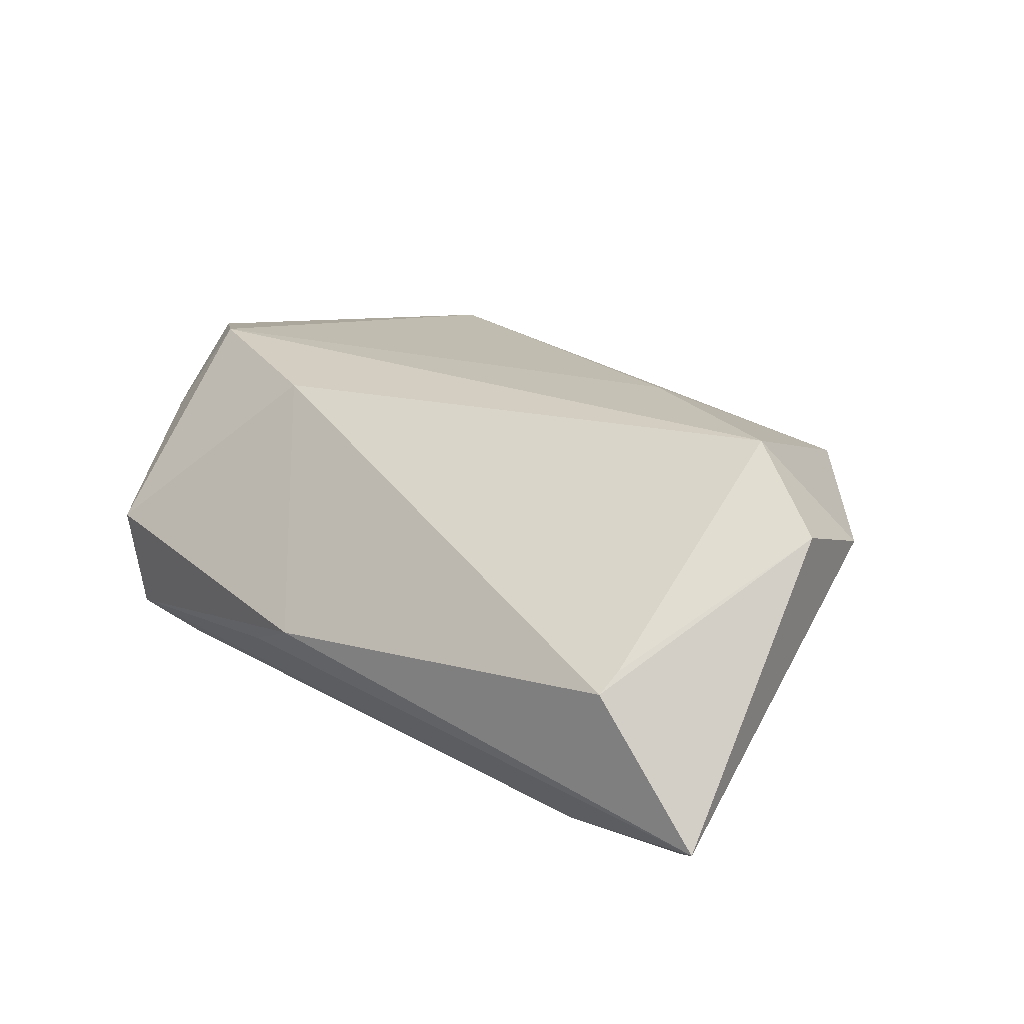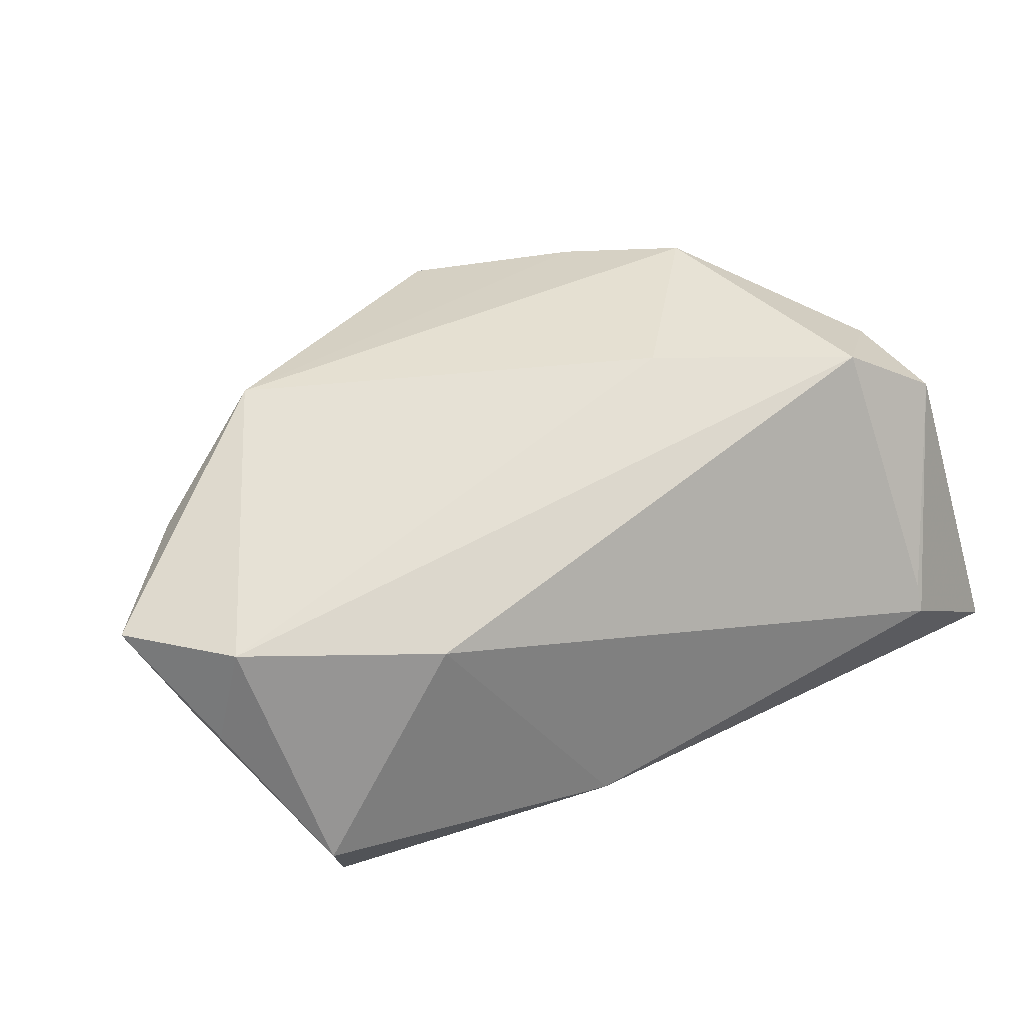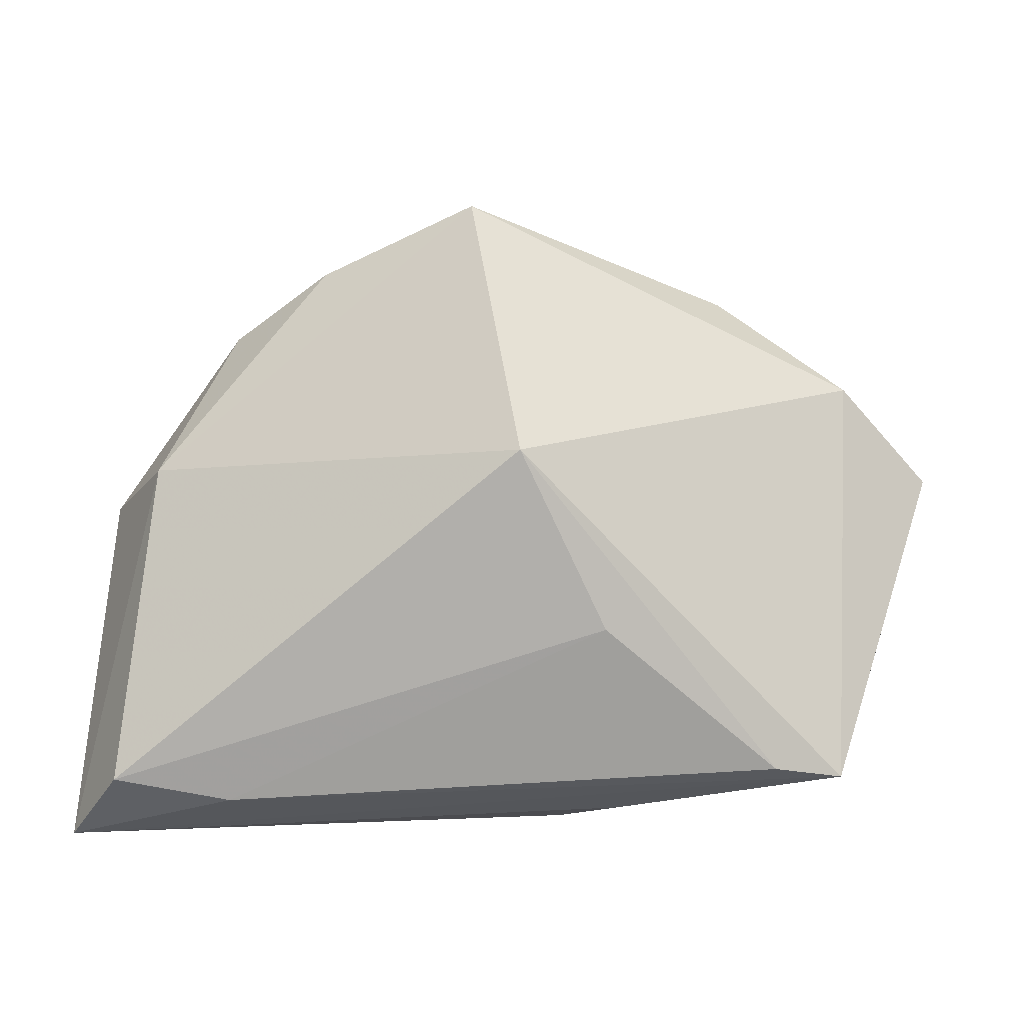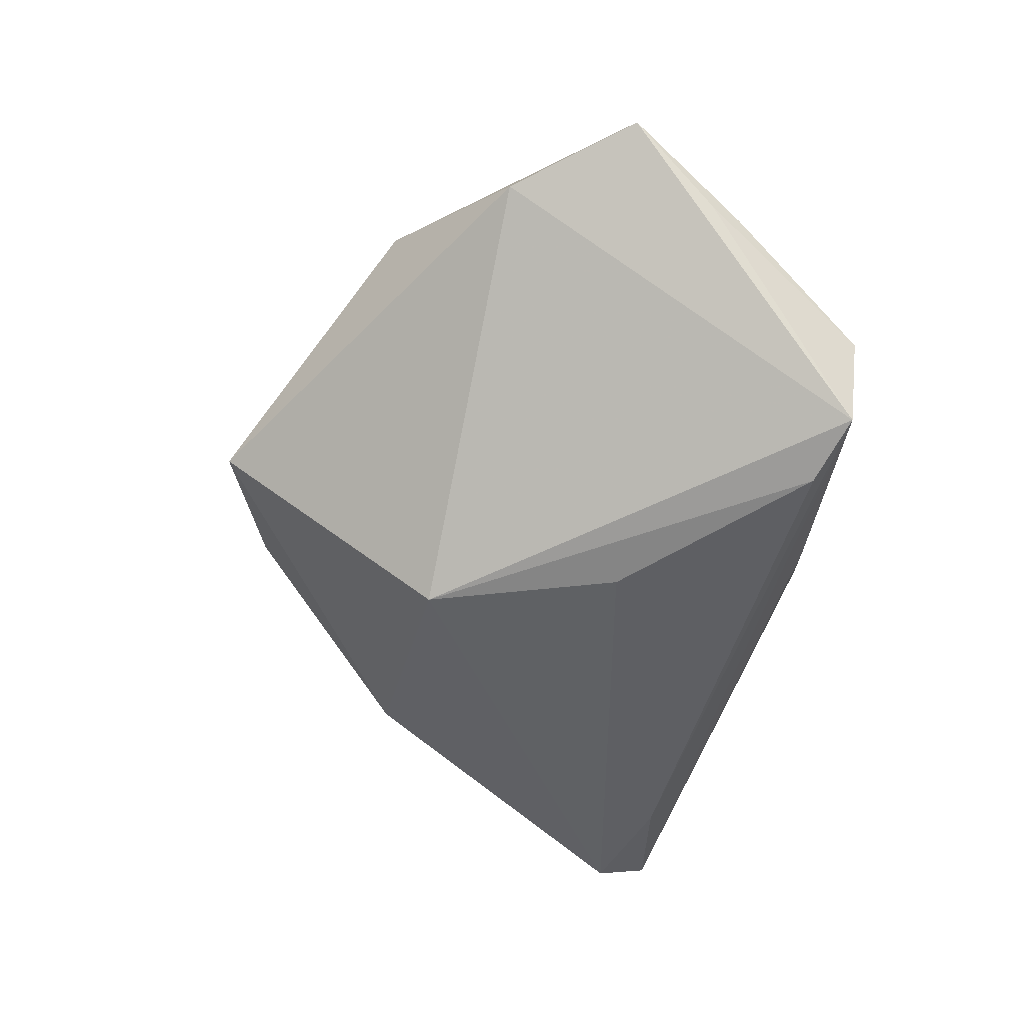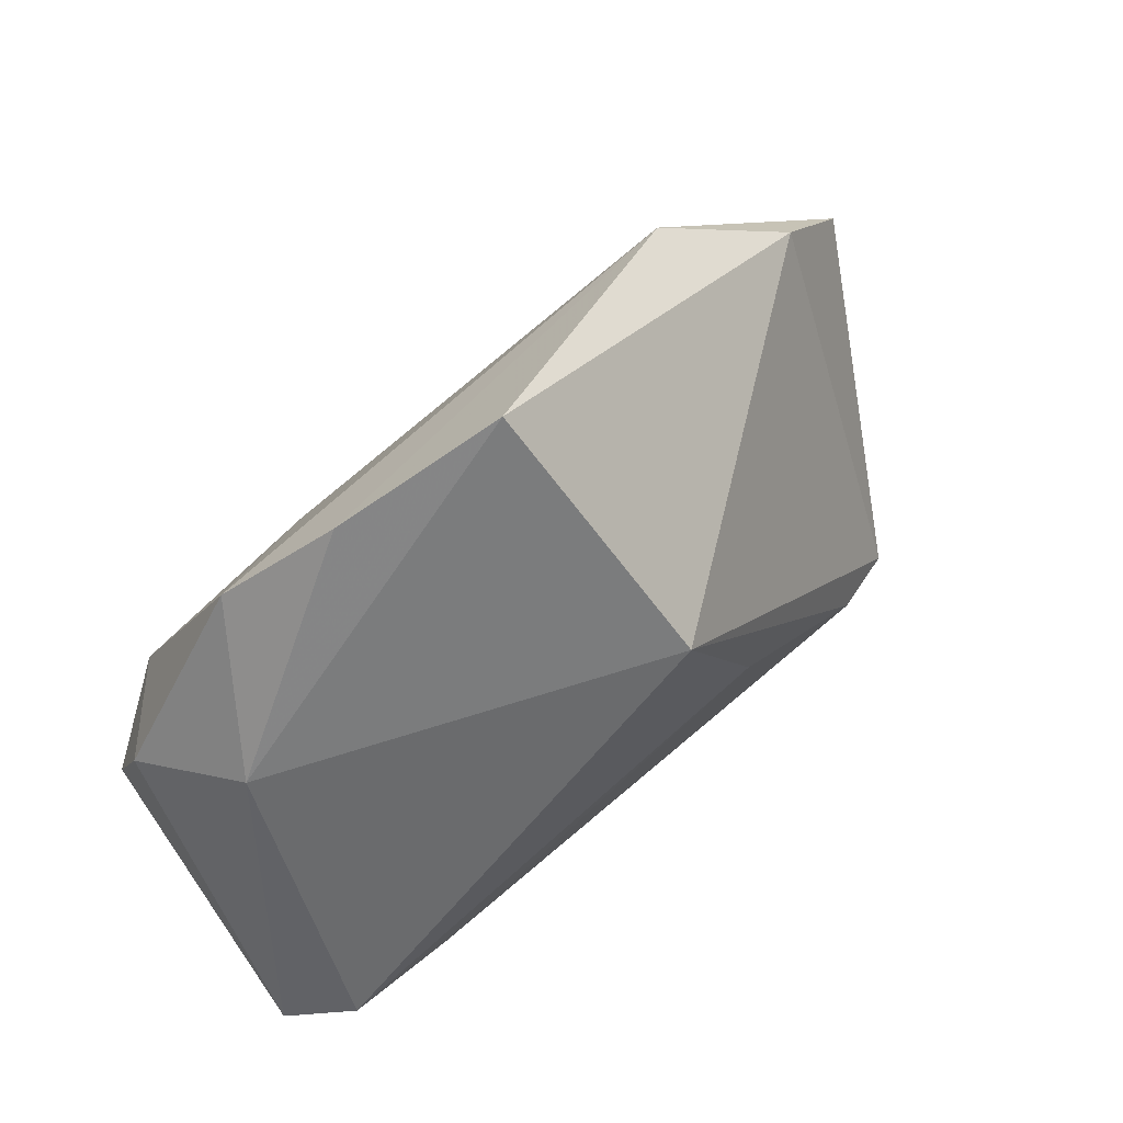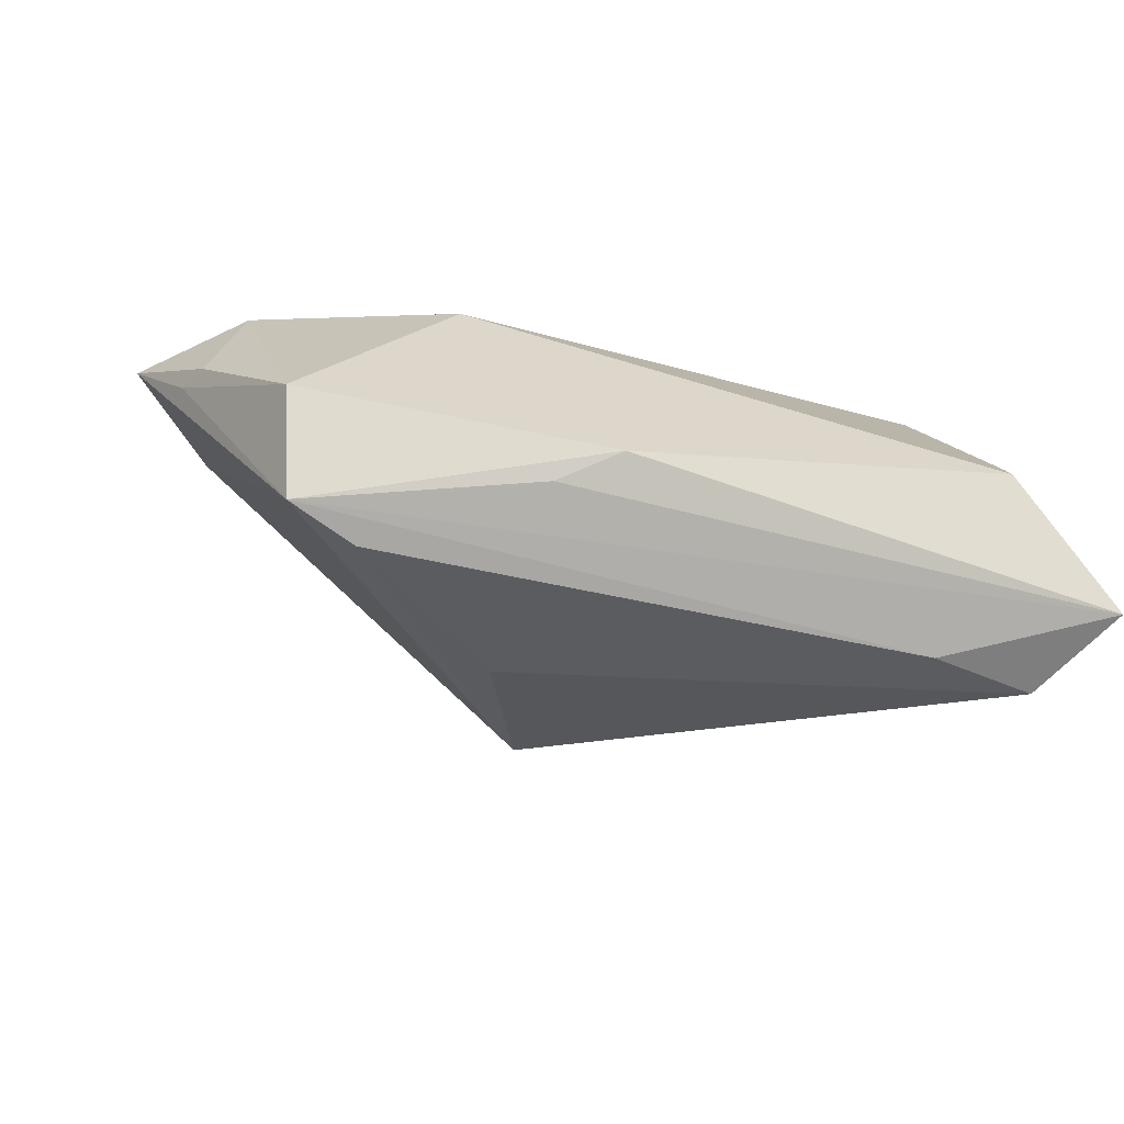
<metadata>
{"format":"obj","ext":"obj","renderer":"f3d","projection":"perspective","resolution":1024,"background":"white","views":[{"elev":21.5,"azim":37.3,"up":"+Z"},{"elev":65.8,"azim":-28.0,"up":"+Z"},{"elev":11.7,"azim":-176.8,"up":"+Y"},{"elev":-44.0,"azim":-107.9,"up":"+Z"},{"elev":66.5,"azim":143.7,"up":"+Y"},{"elev":-26.4,"azim":-19.7,"up":"+Z"}]}
</metadata>
<code>
v -0.04758 -0.02336 -0.01511
v 0.03894 -0.02947 0.001376
v 0.04167 0.01331 -0.003851
v -0.06087 0.008949 0.01659
v 0.0006817 0.0476 0.002006
v 0.04107 -0.002933 0.02248
v -0.05521 -0.006995 0.009246
v -0.02561 -0.0138 0.01929
v -0.01911 -0.02958 -0.01083
v -0.0321 0.0332 0.01748
v -0.01752 -0.002538 -0.02247
v -0.01145 -0.03221 -0.006905
v -0.04929 -0.002076 0.02031
v -0.006957 0.01993 -0.02275
v 0.044 -0.02233 -0.02447
v -0.0568 -0.002504 0.008811
v 0.02046 0.0382 0.005807
v 0.03821 -0.03221 -0.0007642
v 0.03324 0.02885 0.01051
v -0.0491 0.02231 0.01249
v 0.02964 -0.02522 -0.02315
v 0.05012 0.005341 0.008978
v -0.0391 -0.02141 -0.01843
v 0.05137 -0.03221 -0.0172
v 0.05137 -0.007927 0.01401
v -0.04872 -0.02489 -0.001691
v 0.01786 0.00997 0.02135
f 20 1 4
f 20 14 1
f 4 10 20
f 24 22 25
f 25 22 6
f 17 10 19
f 6 22 19
f 5 10 17
f 14 20 5
f 5 20 10
f 1 12 26
f 26 12 8
f 14 15 11
f 6 19 27
f 27 19 10
f 3 19 22
f 3 22 24
f 24 15 3
f 17 19 3
f 3 15 14
f 3 5 17
f 14 5 3
f 9 1 24
f 24 12 9
f 9 12 1
f 6 8 2
f 2 25 6
f 4 1 16
f 1 26 16
f 13 26 8
f 13 10 4
f 13 8 6
f 13 27 10
f 6 27 13
f 1 14 23
f 14 11 23
f 8 12 18
f 18 2 8
f 18 12 24
f 24 25 18
f 25 2 18
f 7 13 4
f 26 13 7
f 4 16 7
f 7 16 26
f 21 11 15
f 21 23 11
f 21 15 24
f 24 1 21
f 1 23 21

</code>
